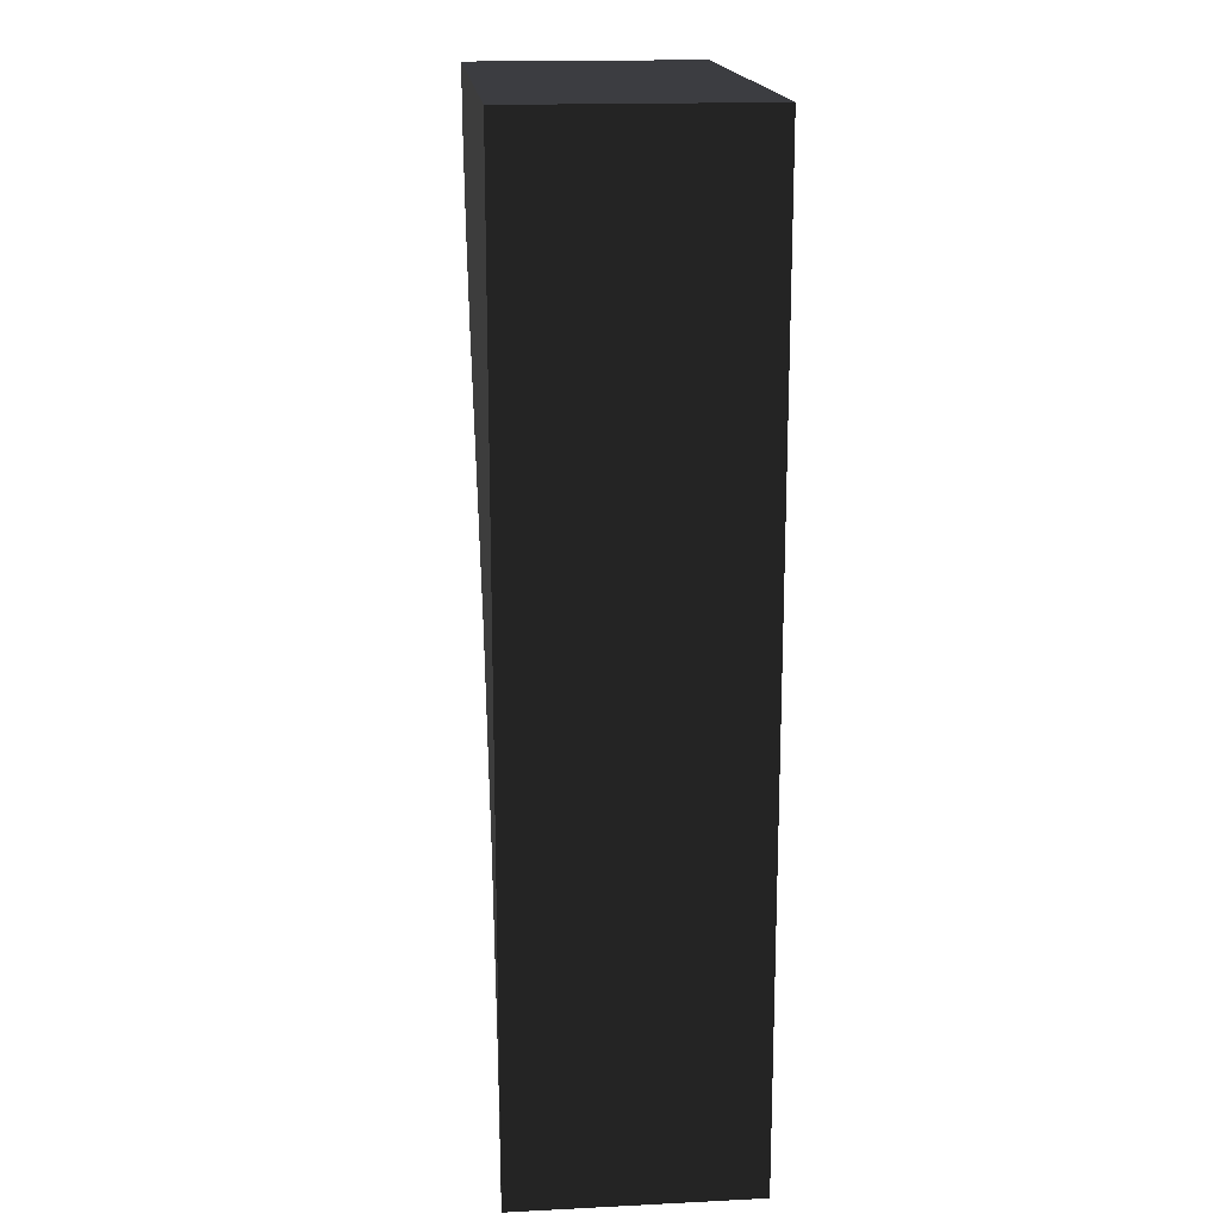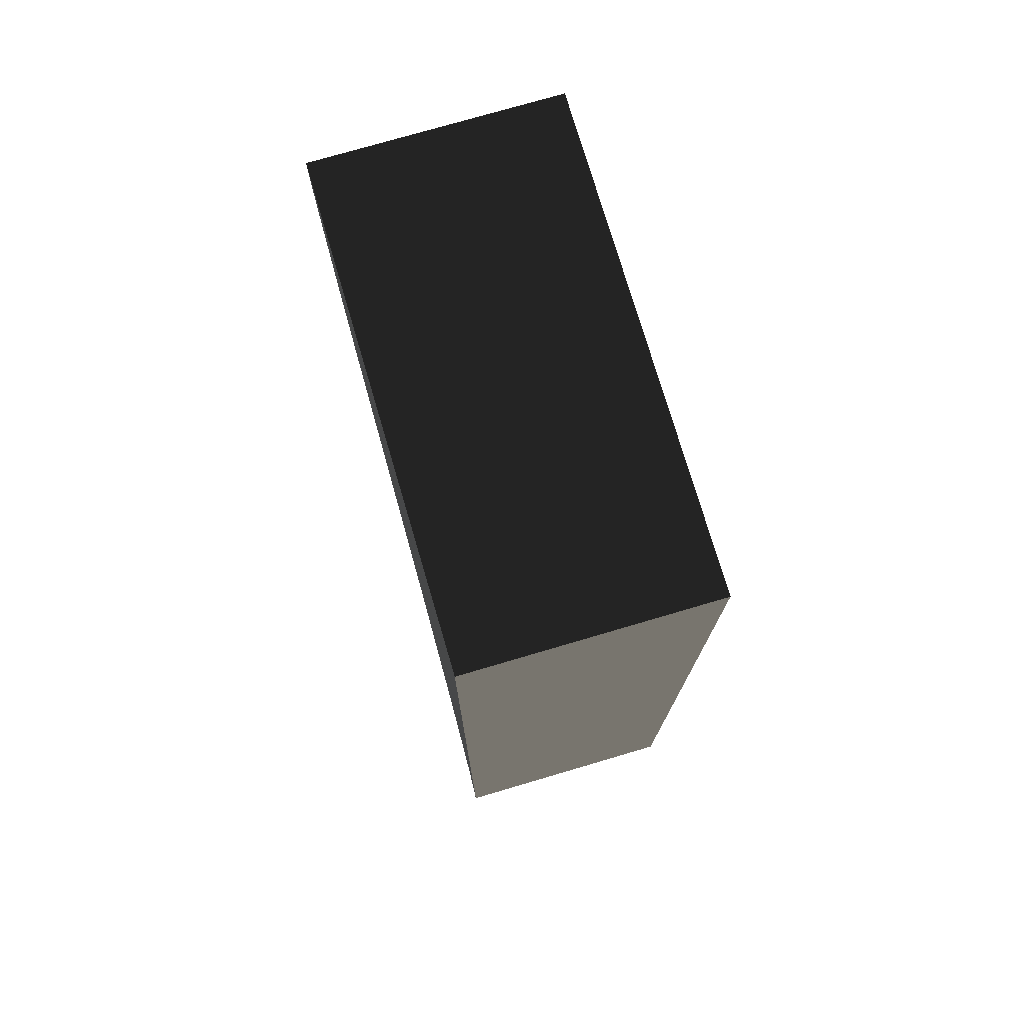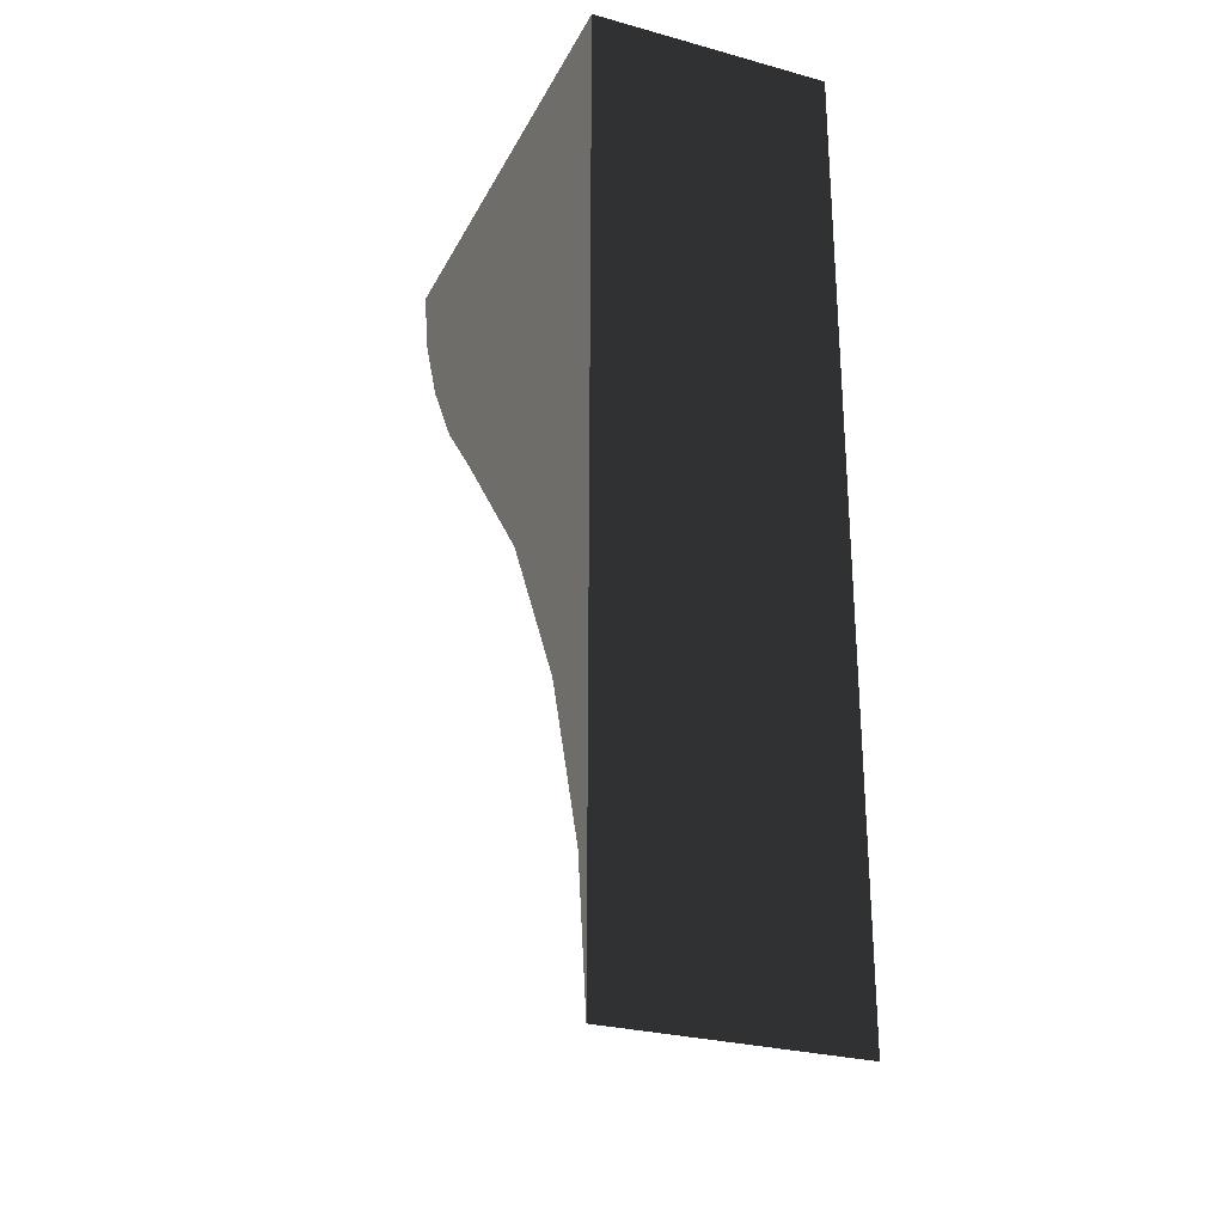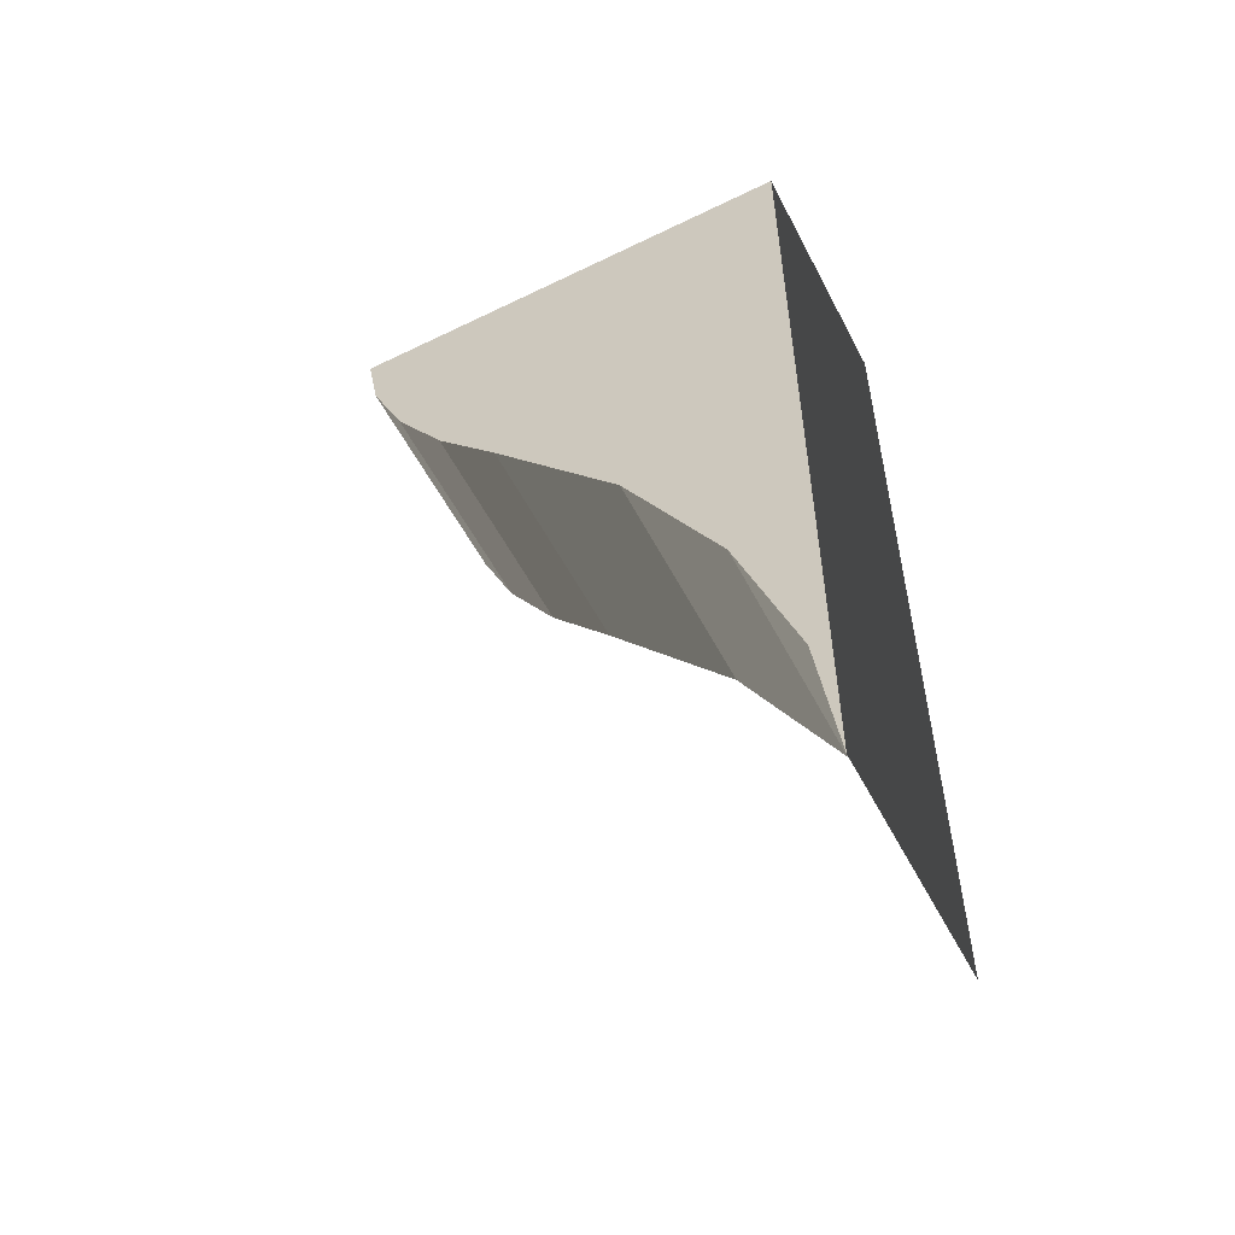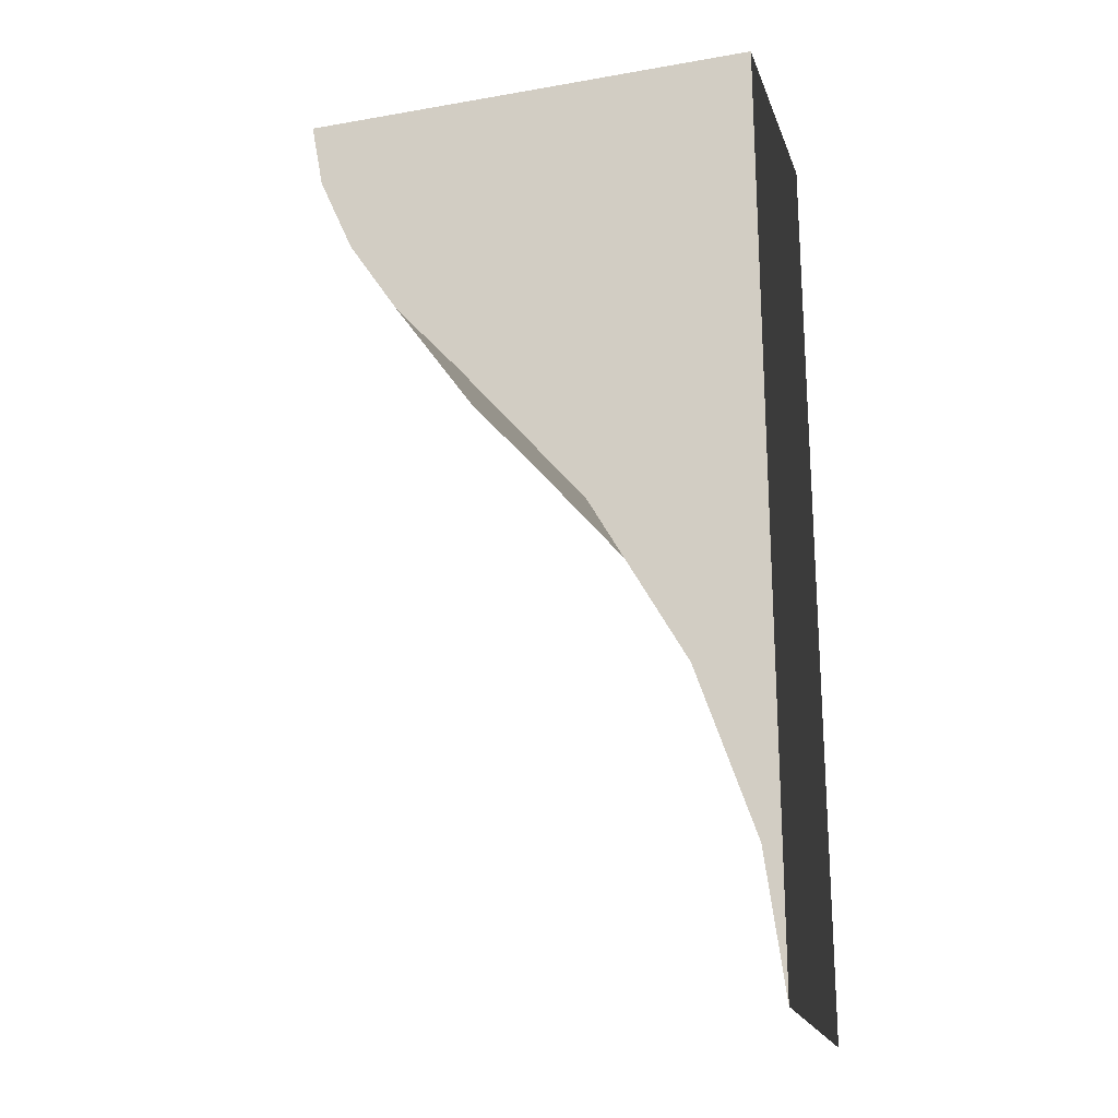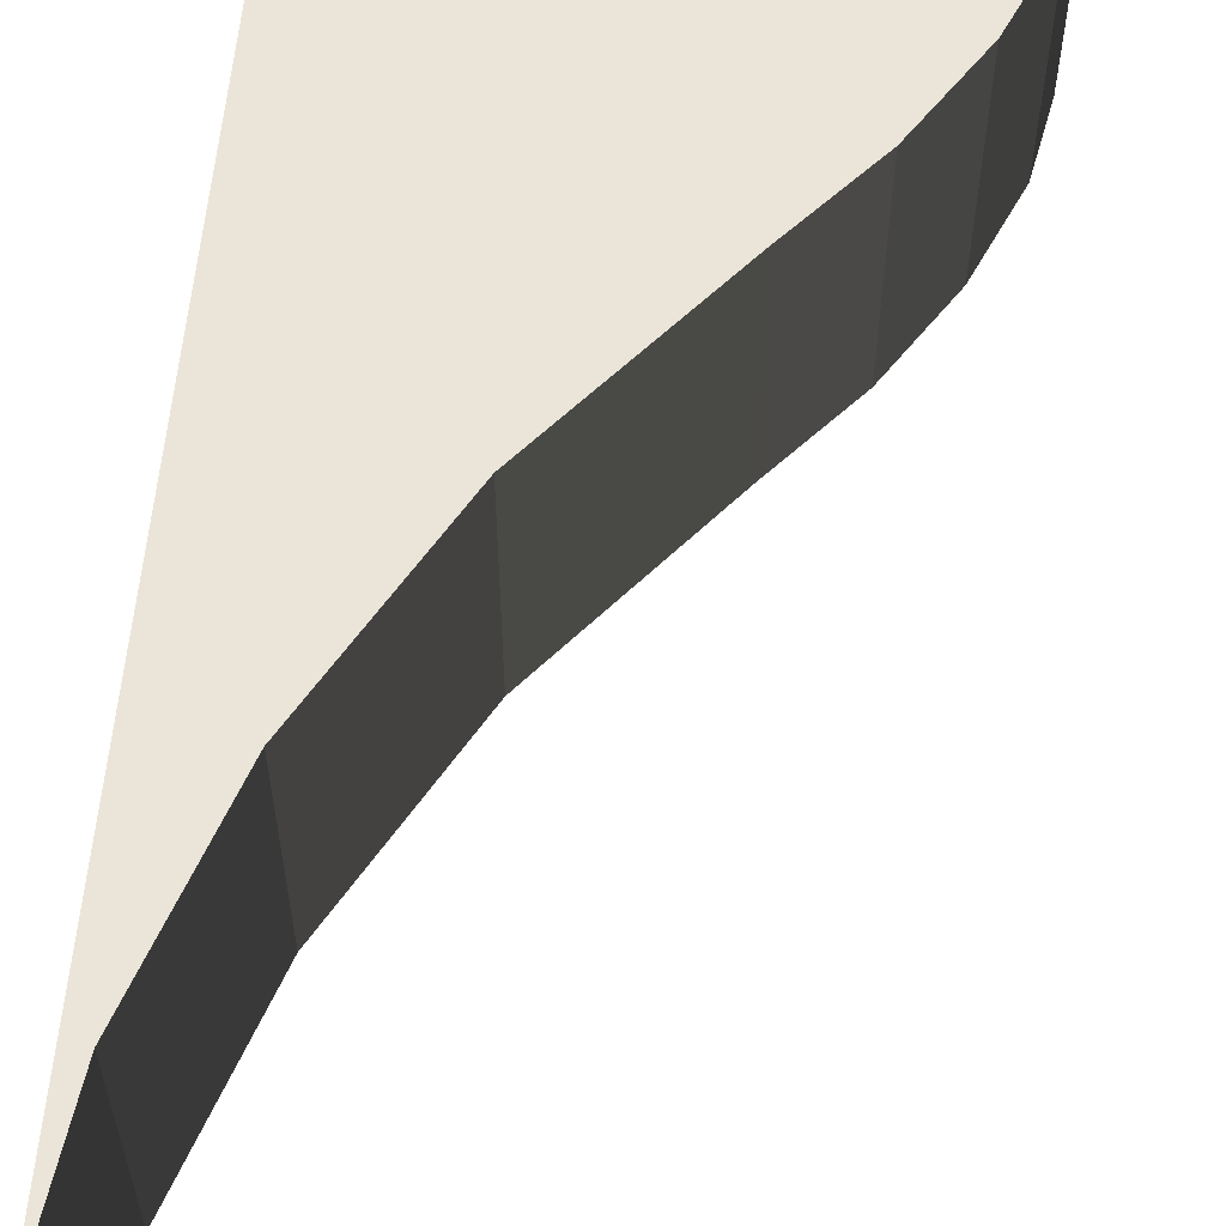
<metadata>
{"format":"obj","ext":"obj","renderer":"f3d","projection":"perspective","resolution":1024,"background":"white","views":[{"elev":17.3,"azim":84.4,"up":"+Z"},{"elev":75.6,"azim":73.6,"up":"+Z"},{"elev":-28.1,"azim":67.4,"up":"+Z"},{"elev":-55.4,"azim":27.2,"up":"+Z"},{"elev":-21.6,"azim":17.0,"up":"+Z"},{"elev":59.3,"azim":-174.8,"up":"+Y"}]}
</metadata>
<code>
v 0.461 0 -1.203
v 0.5 -0.5 -1.5
v 0.5 0 -1.5
v 0.461 -0.5 -1.203
v 0.338 0 -0.844
v 0.338 -0.5 -0.844
v 0.133 0 -0.481
v 0.133 -0.5 -0.481
v -0.147 0 -0.147
v -0.147 -0.5 -0.147
v -0.285 0 0.01
v -0.285 -0.5 0.01
v -0.396 0 0.18
v -0.396 -0.5 0.18
v -0.472 0 0.353
v -0.472 -0.5 0.353
v -0.5 0 0.5
v -0.5 -0.5 0.5
v 0.5 0 0.5
v 0.5 -0.5 0.5
g 1
f 19 3 1
f 19 1 5
f 19 5 7
f 19 7 9
f 19 9 11
f 19 11 13
f 19 13 15
f 19 15 17
g 2
f 2 20 4
f 4 20 6
f 6 20 8
f 8 20 10
f 10 20 12
f 12 20 14
f 14 20 16
f 16 20 18
g 3
f 3 2 1
f 4 1 2
f 1 4 5
f 6 5 4
f 5 6 7
f 8 7 6
f 7 8 9
f 10 9 8
f 9 10 11
f 12 11 10
f 11 12 13
f 14 13 12
f 13 14 15
f 16 15 14
f 15 16 17
f 18 17 16
g 4
f 19 20 3
g 5
f 19 20 3
f 2 3 20
g 6
f 17 18 19
f 20 19 18

</code>
